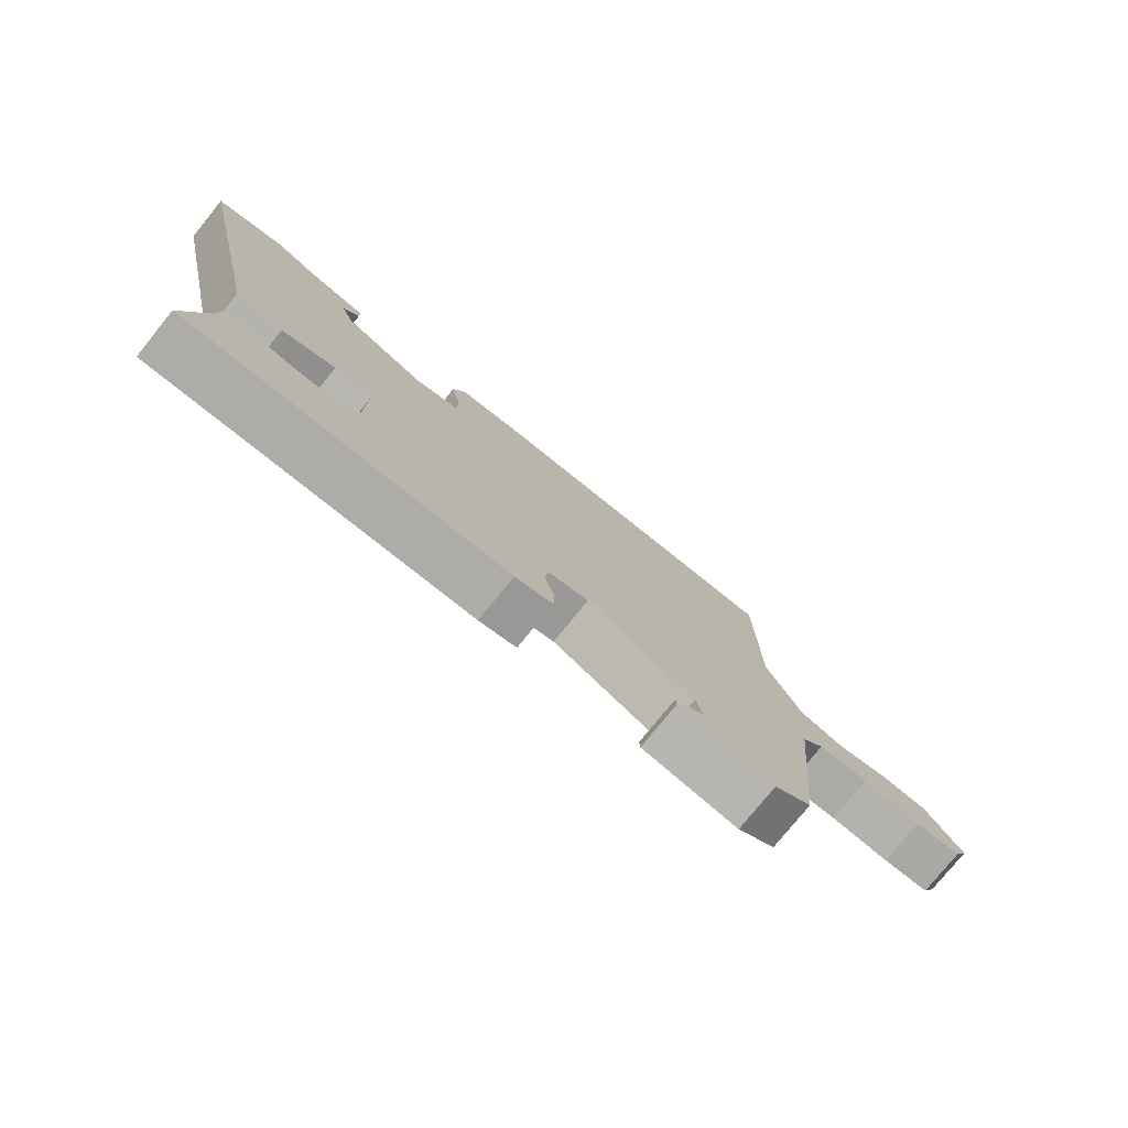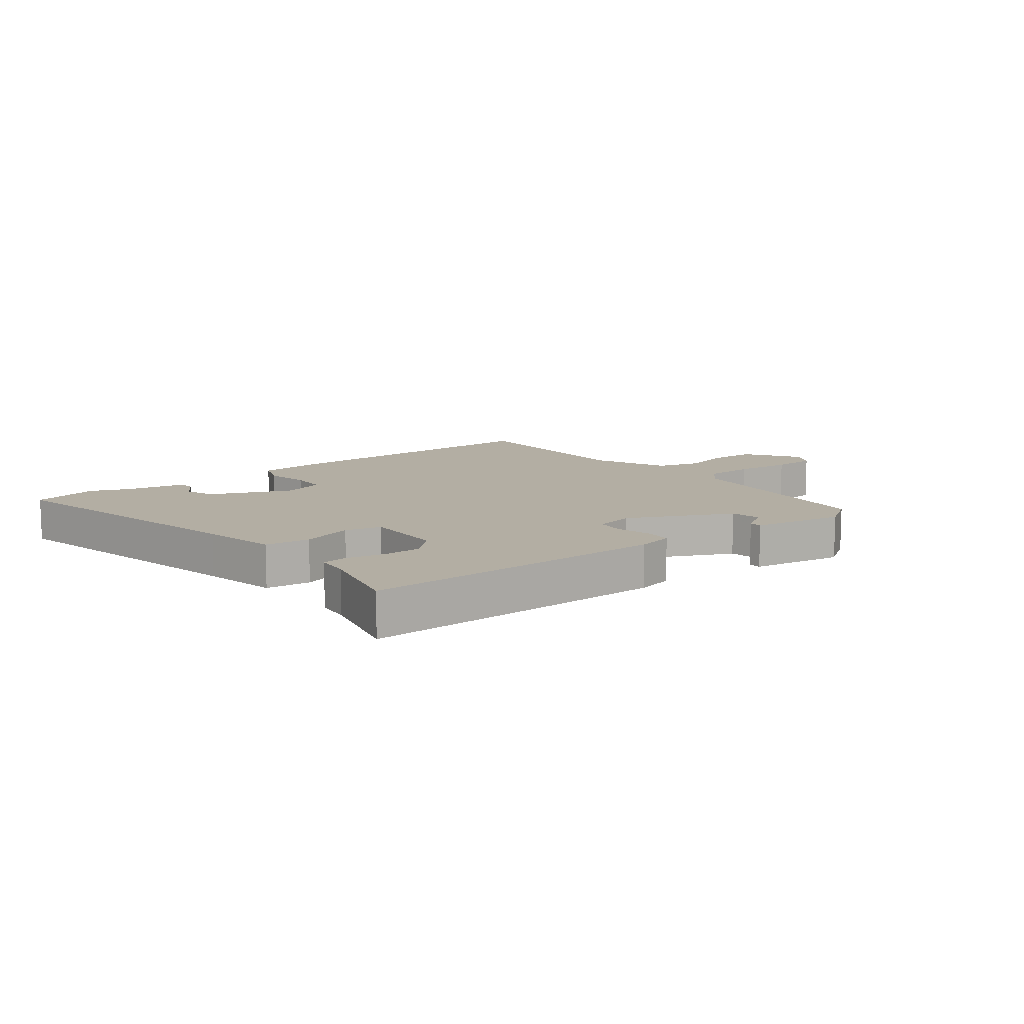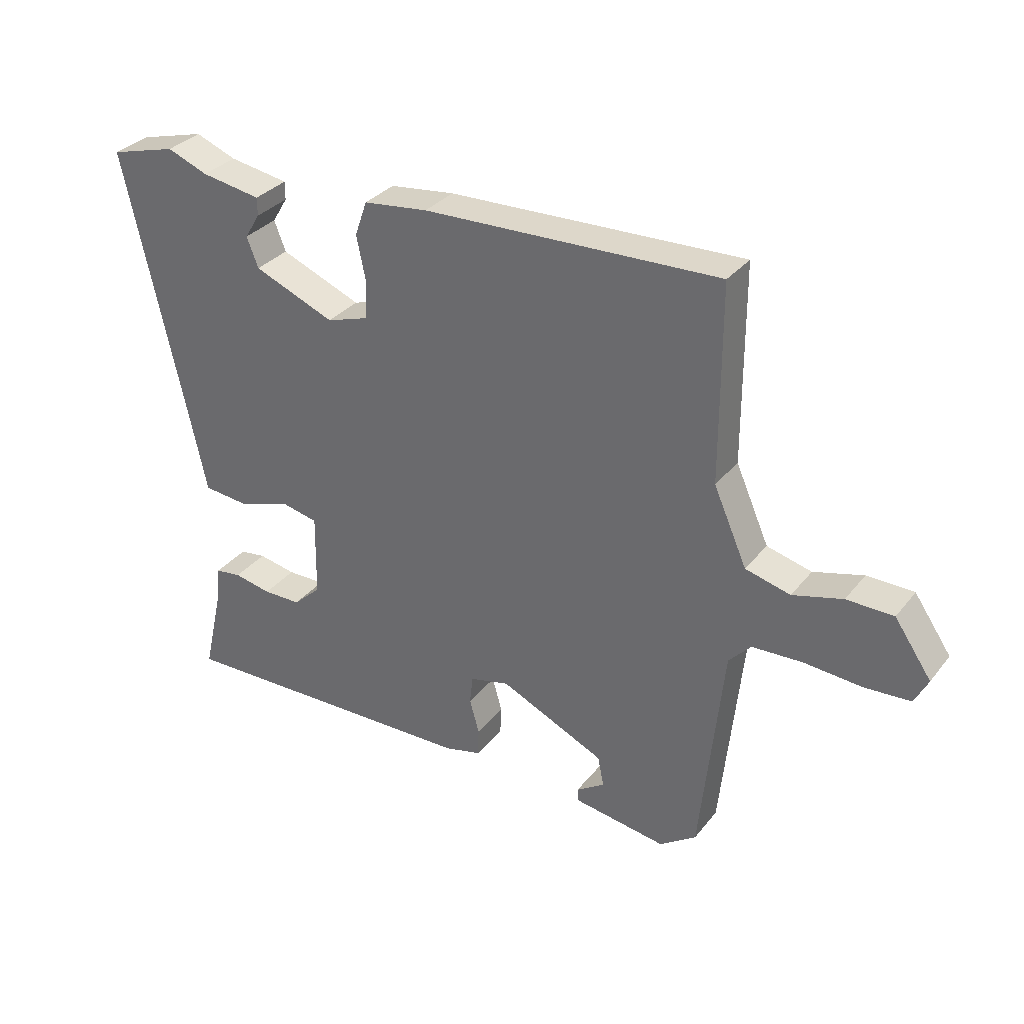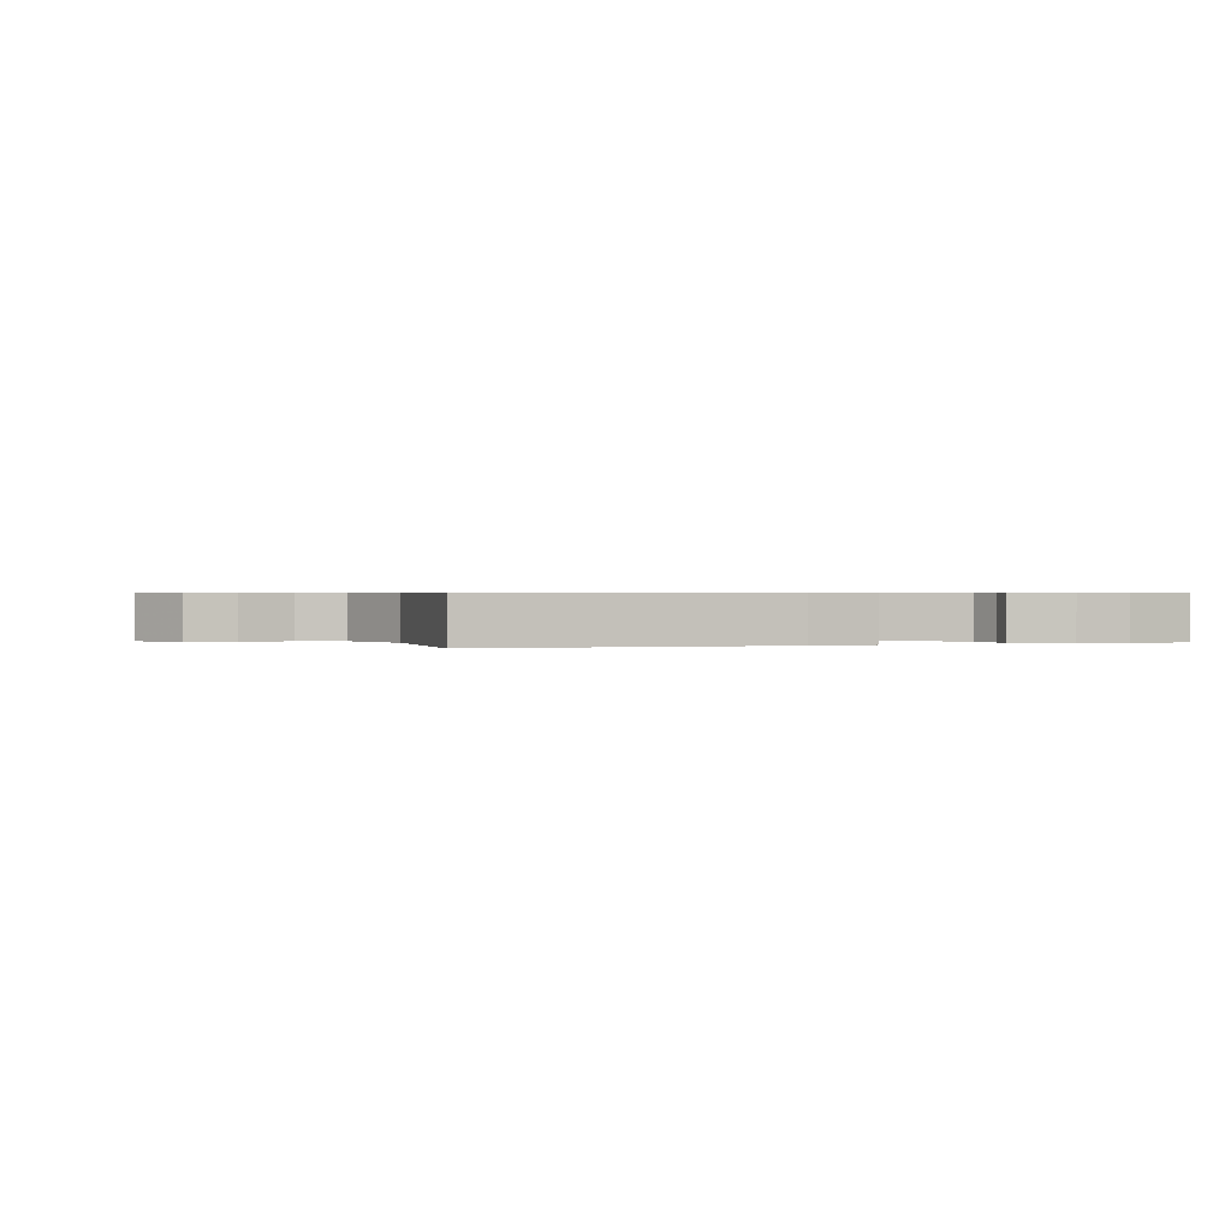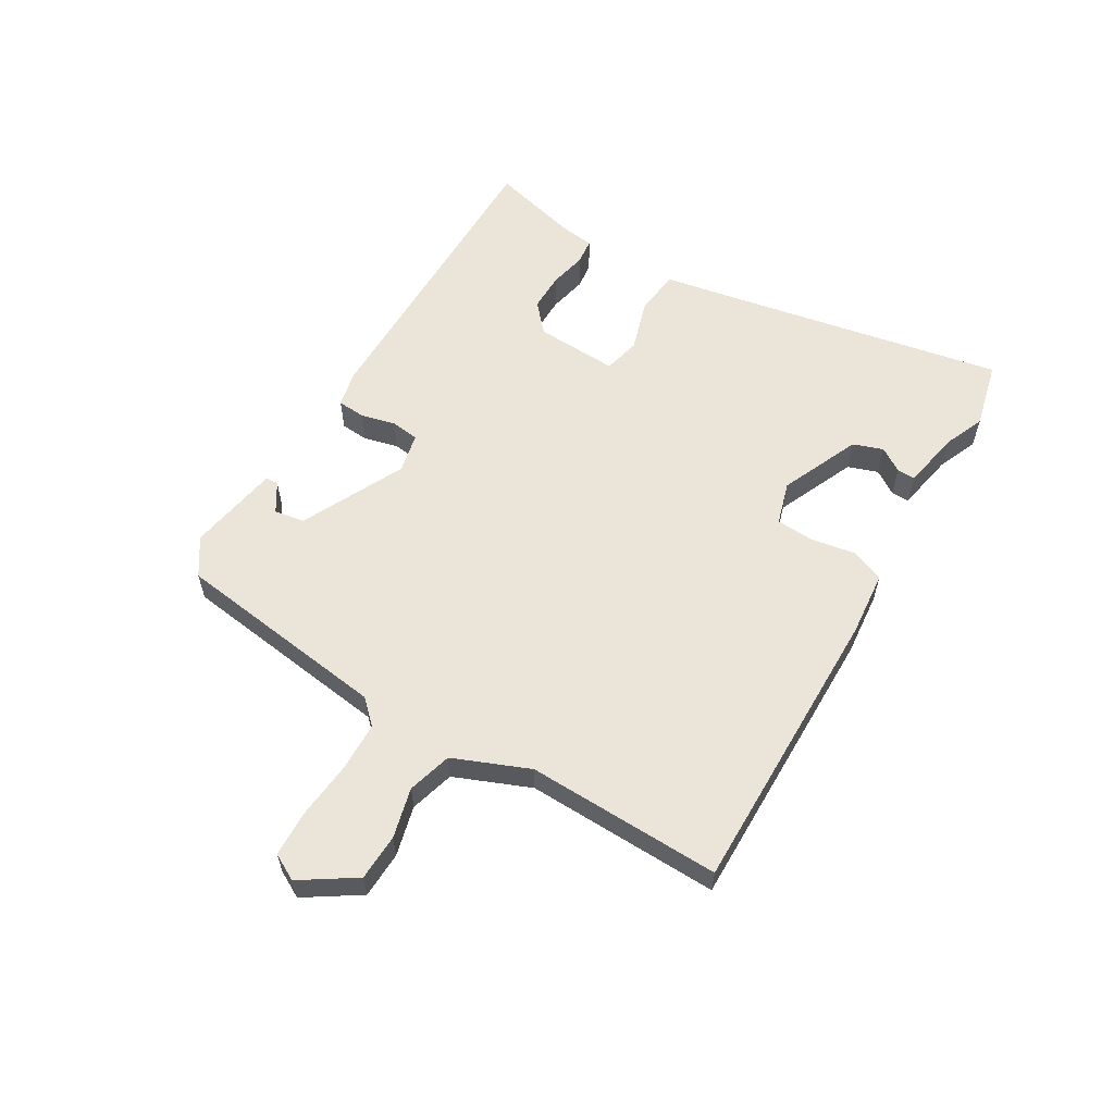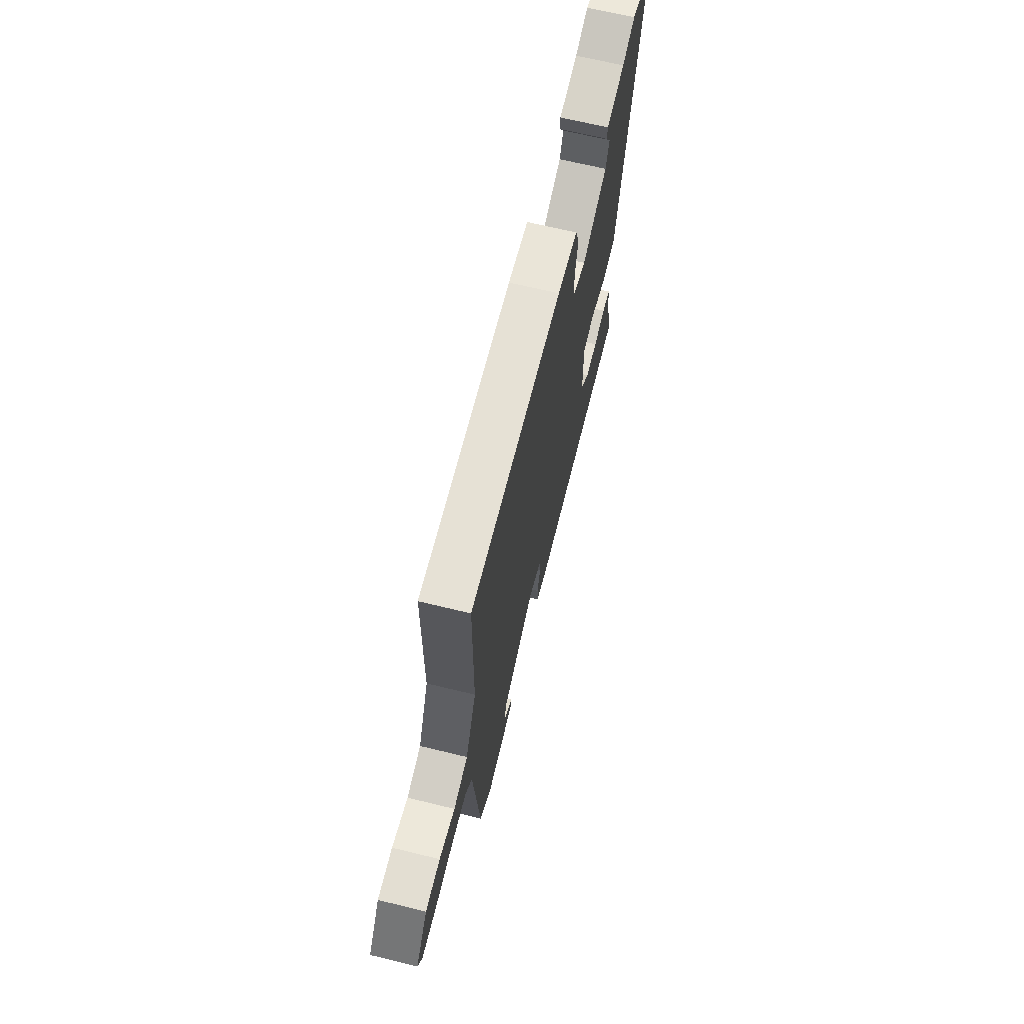
<metadata>
{"format":"obj","ext":"obj","renderer":"f3d","projection":"perspective","resolution":1024,"background":"white","views":[{"elev":-77.4,"azim":141.0,"up":"+Z"},{"elev":10.9,"azim":143.0,"up":"+Y"},{"elev":32.4,"azim":-148.0,"up":"+Z"},{"elev":0.6,"azim":-15.6,"up":"+Y"},{"elev":59.0,"azim":-57.7,"up":"+Y"},{"elev":66.8,"azim":-76.2,"up":"+Z"}]}
</metadata>
<code>
v -0.474 0.07 0.533
v 0.011 0.07 0.516
v 0.117 0.07 0.503
v 0.137 0.07 0.446
v 0.122 0.07 0.373
v 0.124 0.07 0.311
v 0.194 0.07 0.288
v 0.327 0.07 0.342
v 0.346 0.07 0.391
v 0.321 0.07 0.432
v 0.321 0.07 0.462
v 0.419 0.07 0.478
v 0.486 0.07 0.504
v 0.596 0.07 0.474
v 0.495 0.07 0.021
v 0.468 0.07 -0.104
v 0.393 0.07 -0.111
v 0.307 0.07 -0.082
v 0.246 0.07 -0.095
v 0.248 0.07 -0.232
v 0.294 0.07 -0.275
v 0.357 0.07 -0.276
v 0.419 0.07 -0.264
v 0.462 0.07 -0.27
v 0.467 0.07 -0.325
v 0.501 0.07 -0.474
v -0.009 0.07 -0.461
v -0.069 0.07 -0.446
v -0.071 0.07 -0.4
v -0.055 0.07 -0.343
v -0.06 0.07 -0.296
v -0.125 0.07 -0.28
v -0.298 0.07 -0.359
v -0.308 0.07 -0.409
v -0.261 0.07 -0.44
v -0.262 0.07 -0.461
v -0.416 0.07 -0.484
v -0.476 0.07 -0.442
v -0.513 0.07 -0.083
v -0.549 0.07 -0.044
v -0.631 0.07 -0.04
v -0.727 0.07 -0.047
v -0.802 0.07 -0.042
v -0.824 0.07 0.002
v -0.763 0.07 0.09
v -0.686 0.07 0.091
v -0.604 0.07 0.068
v -0.53 0.07 0.087
v -0.475 0.07 0.211
v -0.474 0 0.533
v 0.011 0 0.516
v 0.117 0 0.503
v 0.137 0 0.446
v 0.122 0 0.373
v 0.124 0 0.311
v 0.194 0 0.288
v 0.327 0 0.342
v 0.346 0 0.391
v 0.321 0 0.432
v 0.321 0 0.462
v 0.419 0 0.478
v 0.486 0 0.504
v 0.596 0 0.474
v 0.495 0 0.021
v 0.468 0 -0.104
v 0.393 0 -0.111
v 0.307 0 -0.082
v 0.246 0 -0.095
v 0.248 0 -0.232
v 0.294 0 -0.275
v 0.357 0 -0.276
v 0.419 0 -0.264
v 0.462 0 -0.27
v 0.467 0 -0.325
v 0.501 0 -0.474
v -0.009 0 -0.461
v -0.069 0 -0.446
v -0.071 0 -0.4
v -0.055 0 -0.343
v -0.06 0 -0.296
v -0.125 0 -0.28
v -0.298 0 -0.359
v -0.308 0 -0.409
v -0.261 0 -0.44
v -0.262 0 -0.461
v -0.416 0 -0.484
v -0.476 0 -0.442
v -0.513 0 -0.083
v -0.549 0 -0.044
v -0.631 0 -0.04
v -0.727 0 -0.047
v -0.802 0 -0.042
v -0.824 0 0.002
v -0.763 0 0.09
v -0.686 0 0.091
v -0.604 0 0.068
v -0.53 0 0.087
v -0.475 0 0.211
f 44 45 46 47
f 44 47 48
f 41 42 43 44
f 40 41 44 48
f 39 40 48 49
f 37 38 39 49
f 34 35 36 37
f 33 34 37 49
f 27 28 29 30
f 25 26 27 30
f 25 30 31
f 22 23 24 25
f 21 22 25 31
f 20 21 31 32
f 15 16 17 18
f 15 18 19
f 12 13 14 15
f 12 15 19
f 9 10 11 12
f 8 9 12 19
f 7 8 19
f 6 7 19 20
f 2 3 4 5
f 2 5 6
f 32 33 49 1
f 6 20 32
f 1 2 6 32
f 96 95 94 93
f 97 96 93
f 93 92 91 90
f 97 93 90 89
f 98 97 89 88
f 98 88 87 86
f 86 85 84 83
f 98 86 83 82
f 79 78 77 76
f 79 76 75 74
f 80 79 74
f 74 73 72 71
f 80 74 71 70
f 81 80 70 69
f 67 66 65 64
f 68 67 64
f 64 63 62 61
f 68 64 61
f 61 60 59 58
f 68 61 58 57
f 68 57 56
f 69 68 56 55
f 54 53 52 51
f 55 54 51
f 50 98 82 81
f 81 69 55
f 81 55 51 50
f 1 50 51 2
f 2 51 52 3
f 3 52 53 4
f 4 53 54 5
f 5 54 55 6
f 6 55 56 7
f 7 56 57 8
f 8 57 58 9
f 9 58 59 10
f 10 59 60 11
f 11 60 61 12
f 12 61 62 13
f 13 62 63 14
f 14 63 64 15
f 15 64 65 16
f 16 65 66 17
f 17 66 67 18
f 18 67 68 19
f 19 68 69 20
f 20 69 70 21
f 21 70 71 22
f 22 71 72 23
f 23 72 73 24
f 24 73 74 25
f 25 74 75 26
f 26 75 76 27
f 27 76 77 28
f 28 77 78 29
f 29 78 79 30
f 30 79 80 31
f 31 80 81 32
f 32 81 82 33
f 33 82 83 34
f 34 83 84 35
f 35 84 85 36
f 36 85 86 37
f 37 86 87 38
f 38 87 88 39
f 39 88 89 40
f 40 89 90 41
f 41 90 91 42
f 42 91 92 43
f 43 92 93 44
f 44 93 94 45
f 45 94 95 46
f 46 95 96 47
f 47 96 97 48
f 48 97 98 49
f 49 98 50 1

</code>
